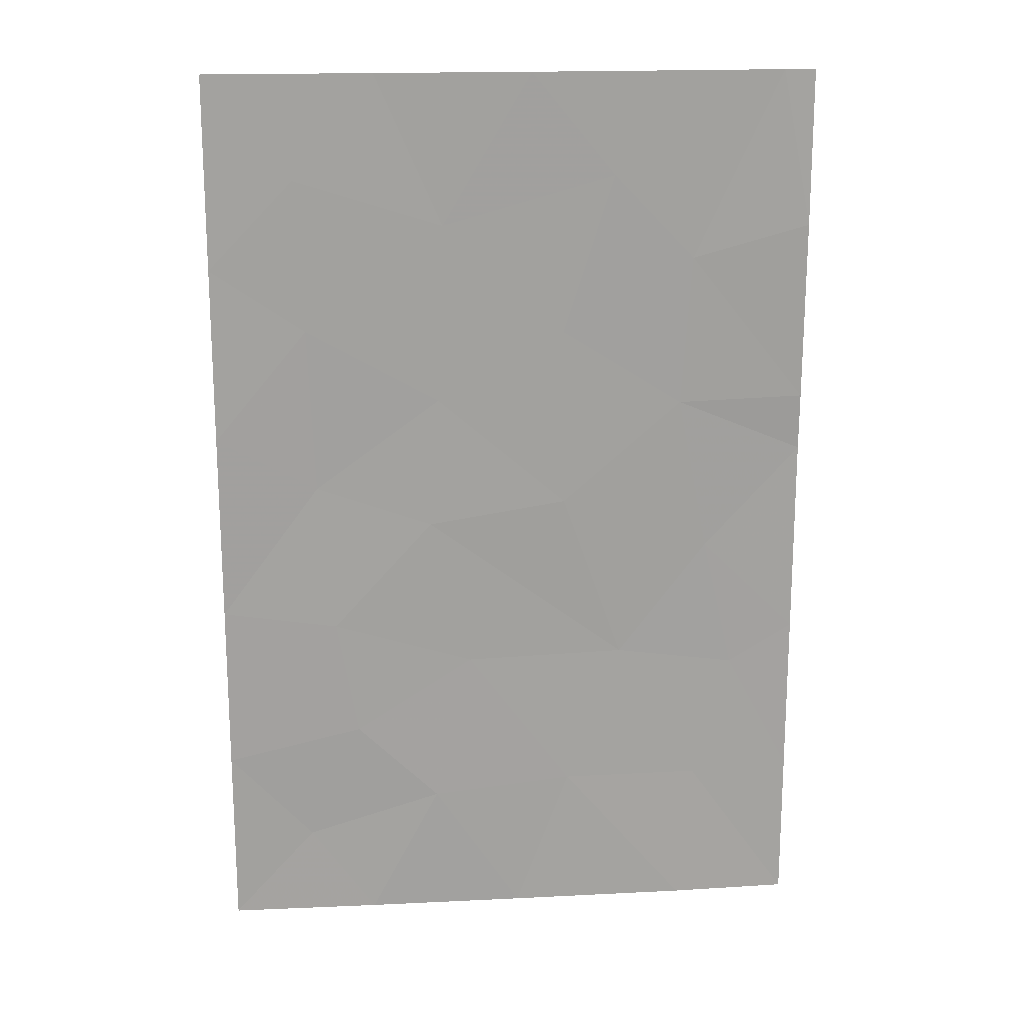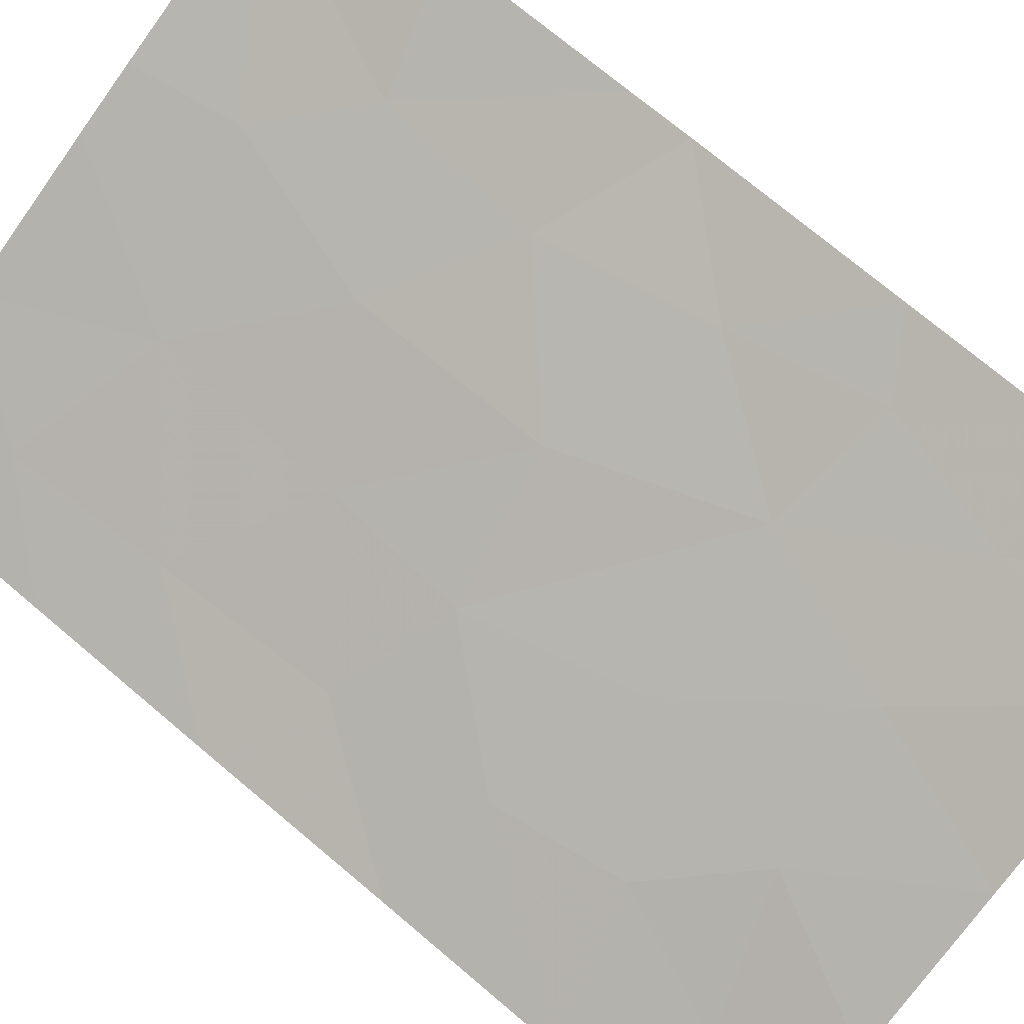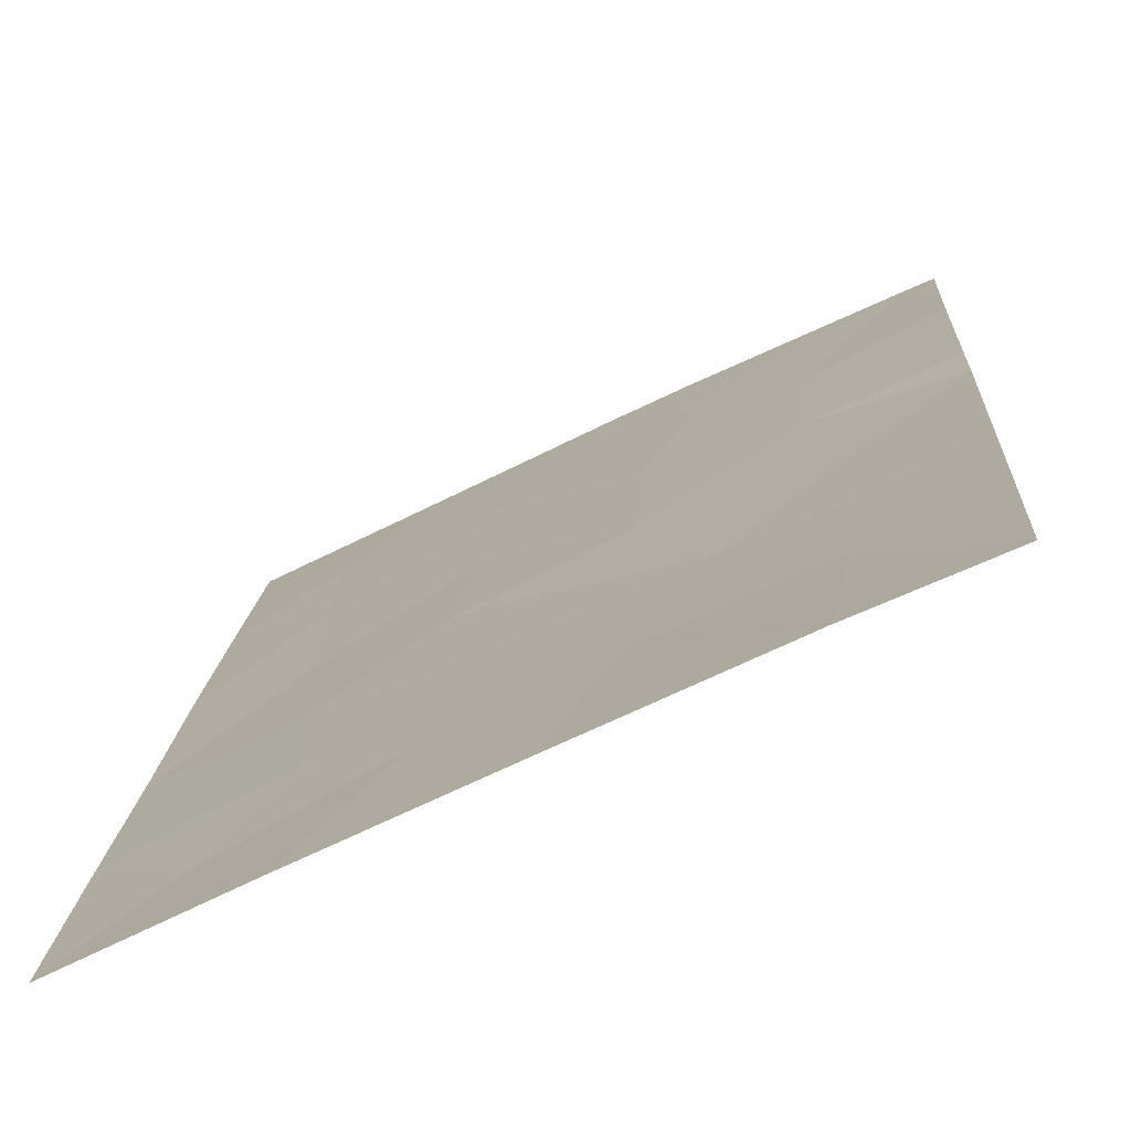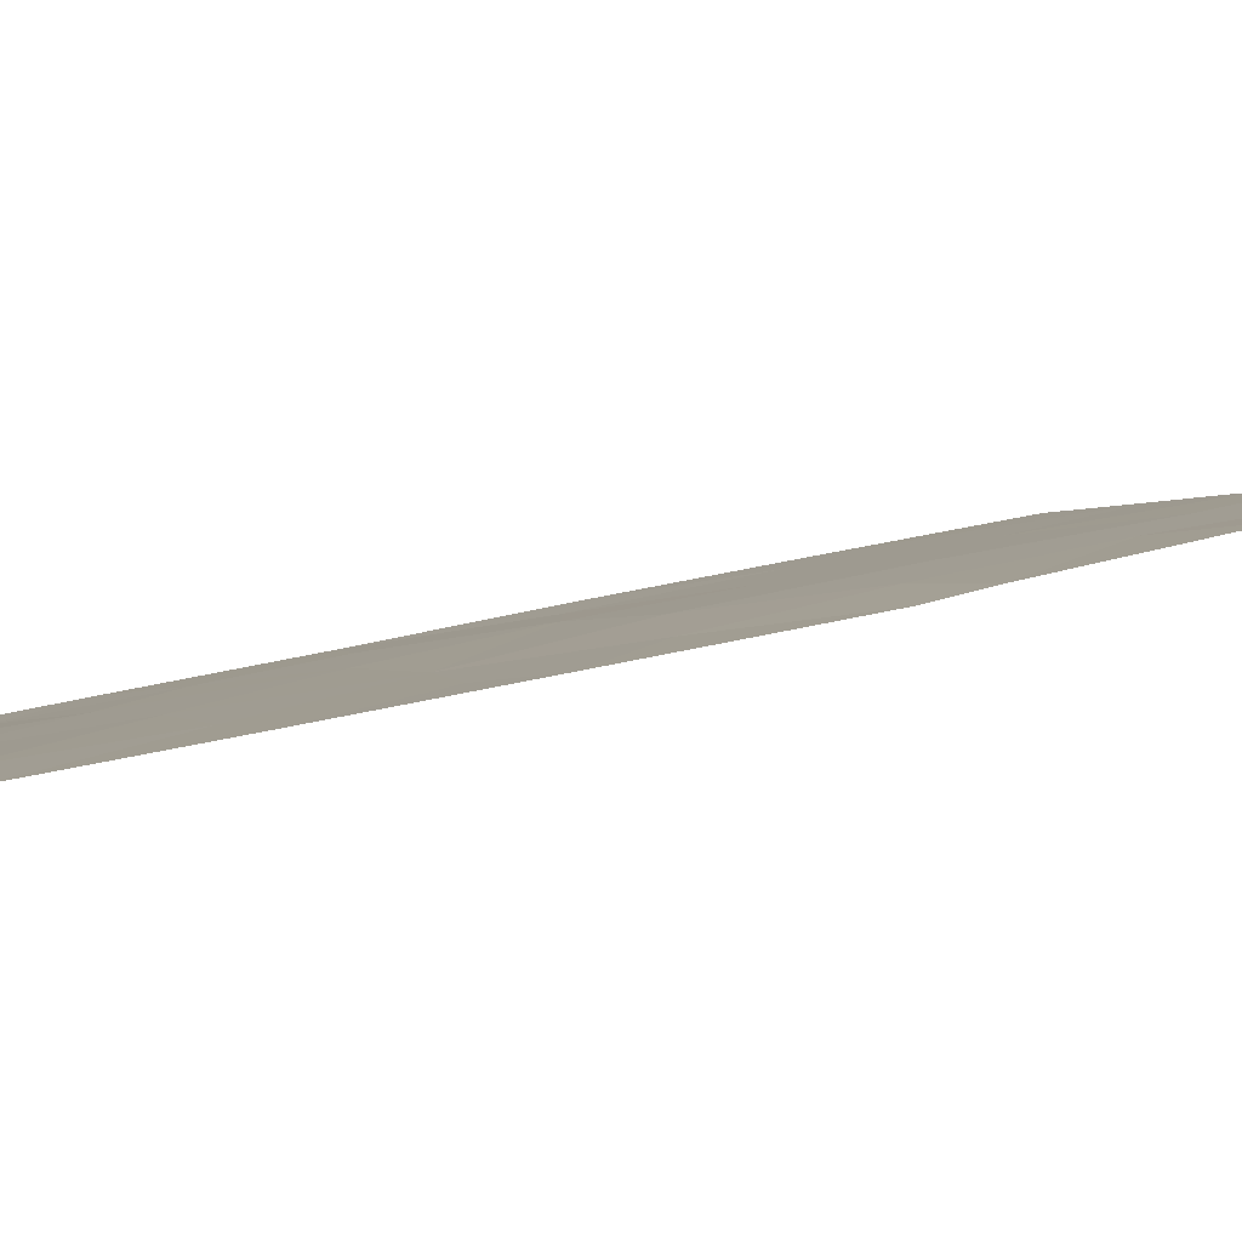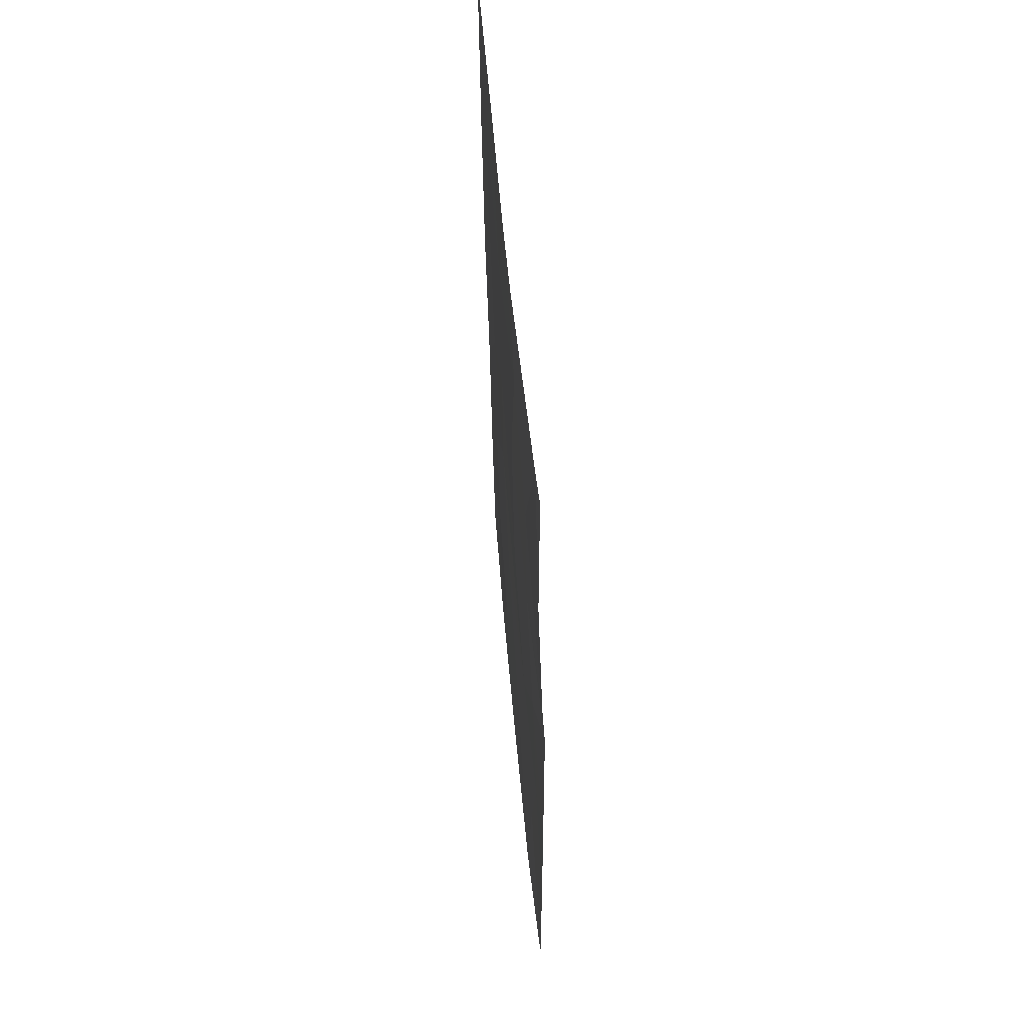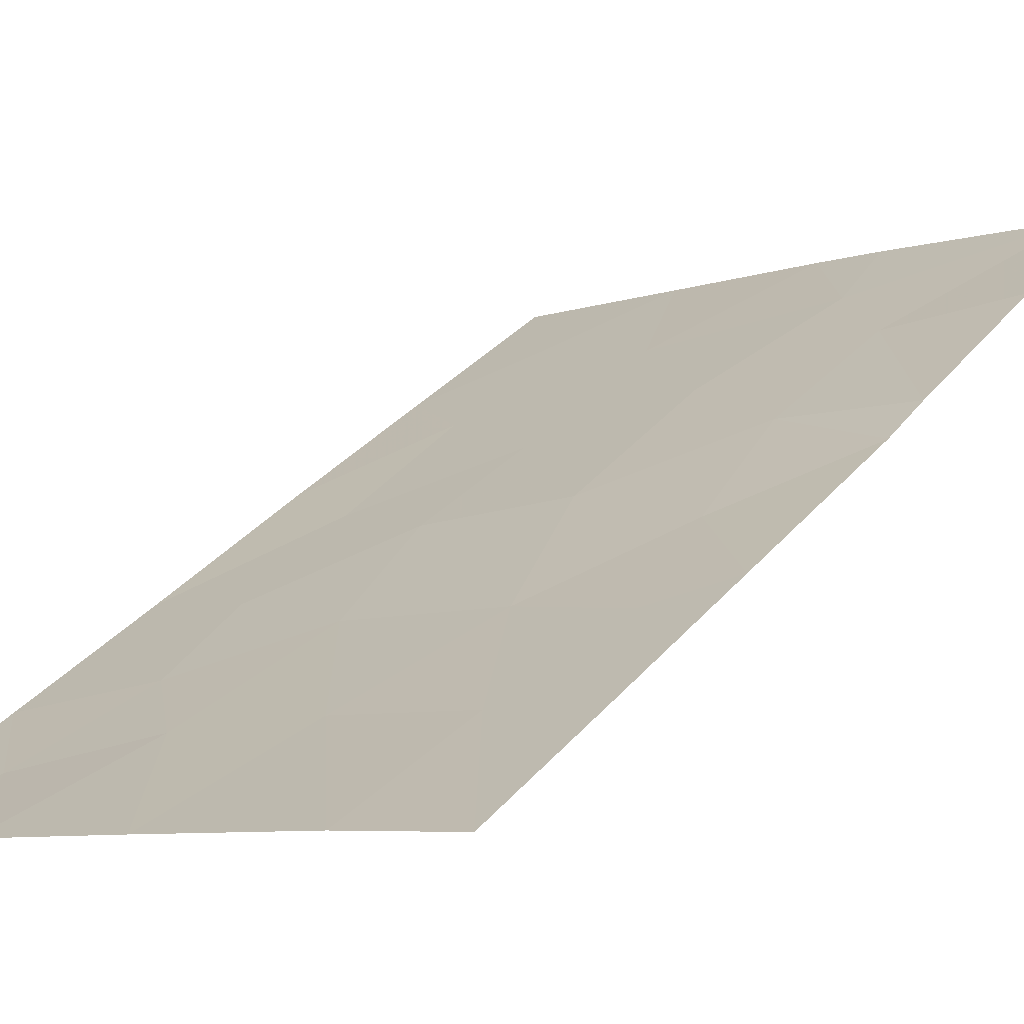
<metadata>
{"format":"obj","ext":"obj","renderer":"f3d","projection":"perspective","resolution":1024,"background":"white","views":[{"elev":17.5,"azim":148.8,"up":"+Z"},{"elev":73.1,"azim":130.4,"up":"+Y"},{"elev":13.4,"azim":-176.5,"up":"+Y"},{"elev":26.9,"azim":-112.1,"up":"+Y"},{"elev":55.7,"azim":-120.6,"up":"+Z"},{"elev":32.9,"azim":-146.3,"up":"+Y"}]}
</metadata>
<code>
v 18.3 63.81 -41.45
v 16.82 64.47 -42.48
v 22.54 61.75 -42.87
v 21.32 62.31 -43.58
v 15.31 65.23 -40.06
v 17.71 64.13 -39.35
v 16.72 64.56 -40.48
v 20.57 62.76 -38
v 15.27 65.17 -42.44
v 19.93 62.99 -44.14
v 16.66 64.48 -50
v 18.16 63.78 -48.06
v 19.43 63.19 -46.18
v 21.13 62.39 -45.6
v 22.52 61.72 -45.37
v 22.55 61.77 -40.54
v 22.56 61.79 -38
v 22.49 61.67 -50
v 20.71 62.55 -50
v 21.49 62.16 -48.79
v 22.49 61.67 -50
v 15.24 65.12 -47.99
v 15.69 65.07 -38
v 17.93 64.04 -38
v 22.49 61.67 -50
v 22.5 61.7 -47.59
v 19.87 62.97 -48.24
v 15.31 65.24 -38
v 15.24 65.11 -50
v 18.26 63.79 -43.85
v 18.81 63.46 -50
v 18.72 63.67 -38
v 16.03 64.75 -46.36
v 15.24 65.12 -45.84
v 15.25 65.13 -43.2
v 20.87 62.51 -47.18
v 17.49 64.08 -46.13
v 19.83 63.06 -42.37
v 16.42 64.6 -44.57
v 16.48 64.54 -48.07
v 21.42 62.3 -41.38
v 21.54 62.28 -39.37
v 19.77 63.12 -39.99
f 9 2 7
f 11 31 12
f 27 13 12
f 36 14 13
f 41 16 42
f 15 3 4
f 19 18 20
f 18 21 20
f 40 22 29
f 18 25 21
f 21 26 20
f 20 26 36
f 36 27 20
f 19 20 27
f 31 27 12
f 28 5 23
f 14 15 4
f 4 10 14
f 29 11 40
f 32 24 6
f 33 37 39
f 38 4 41
f 3 16 41
f 41 43 38
f 31 19 27
f 30 2 39
f 2 9 35
f 5 9 7
f 35 34 39
f 36 13 27
f 12 13 37
f 37 10 30
f 26 15 14
f 30 1 2
f 1 30 38
f 2 35 39
f 37 33 40
f 8 43 42
f 23 6 24
f 10 13 14
f 37 30 39
f 10 37 13
f 14 36 26
f 22 40 33
f 22 33 34
f 10 4 38
f 43 8 32
f 11 12 40
f 40 12 37
f 39 34 33
f 3 41 4
f 42 16 17
f 38 30 10
f 8 42 17
f 43 1 38
f 43 41 42
f 32 6 43
f 1 43 6
f 7 6 23
f 7 2 1
f 7 1 6
f 23 5 7

</code>
